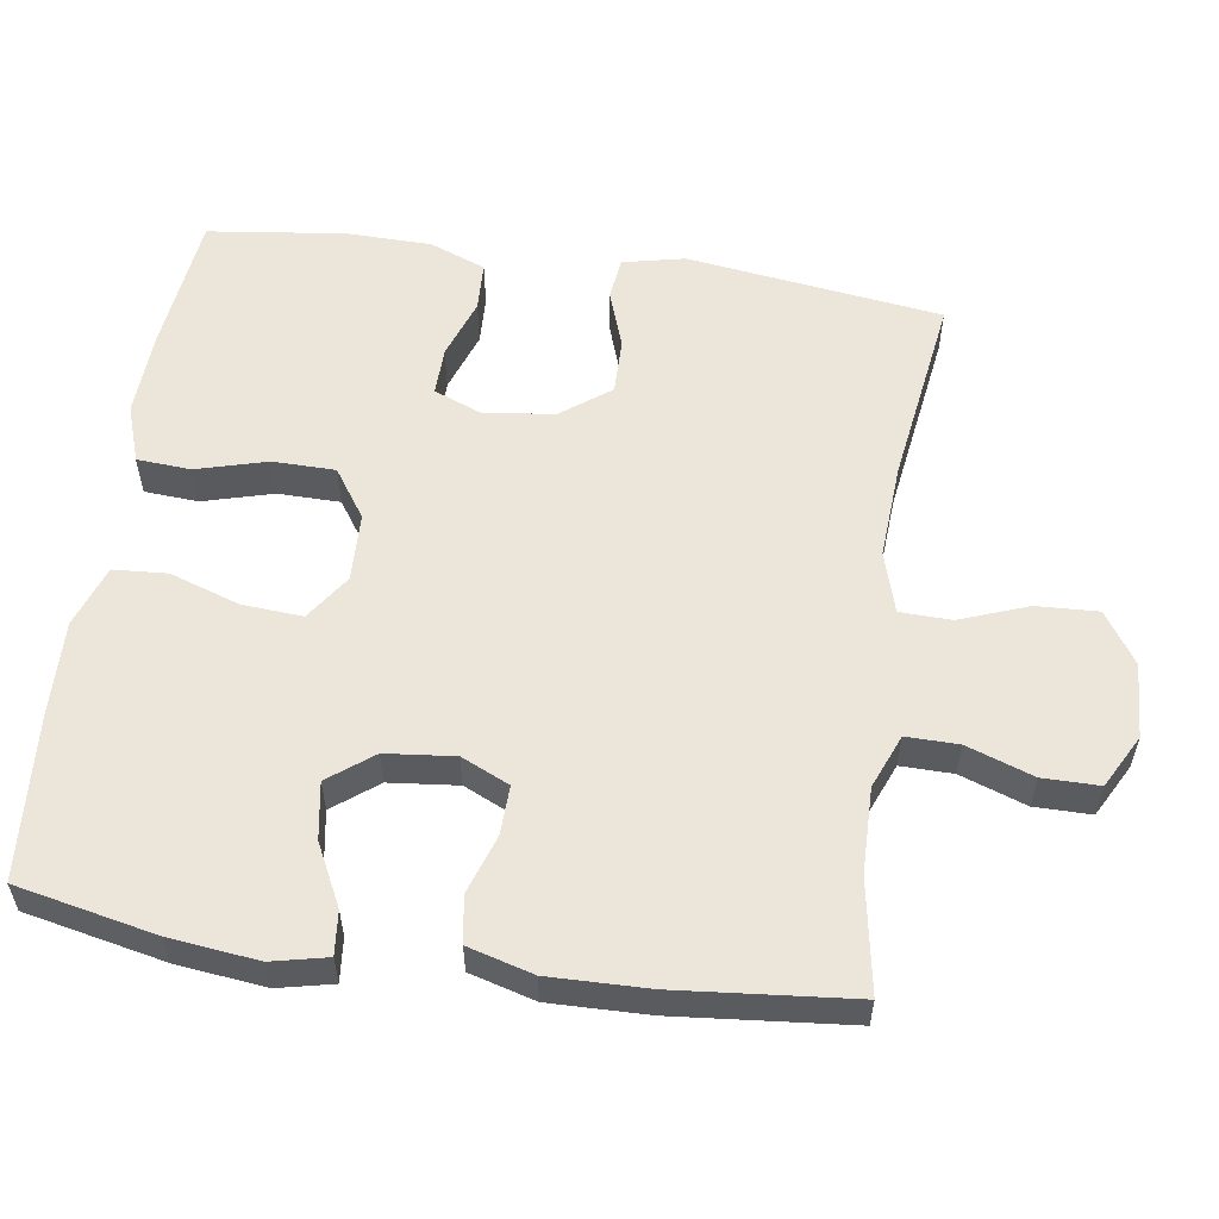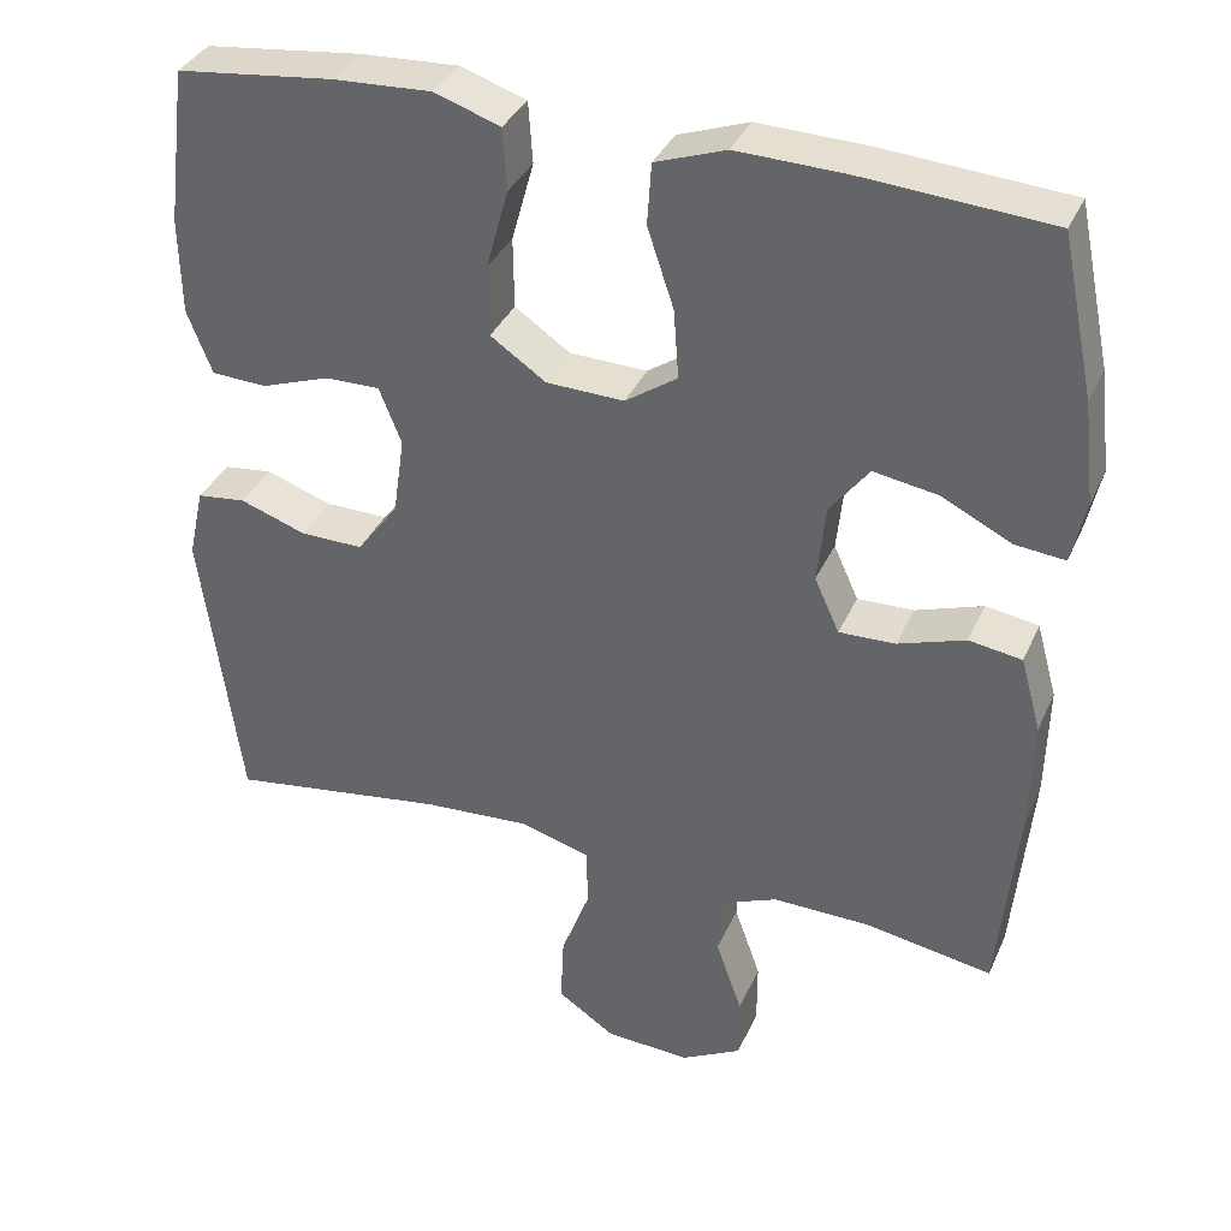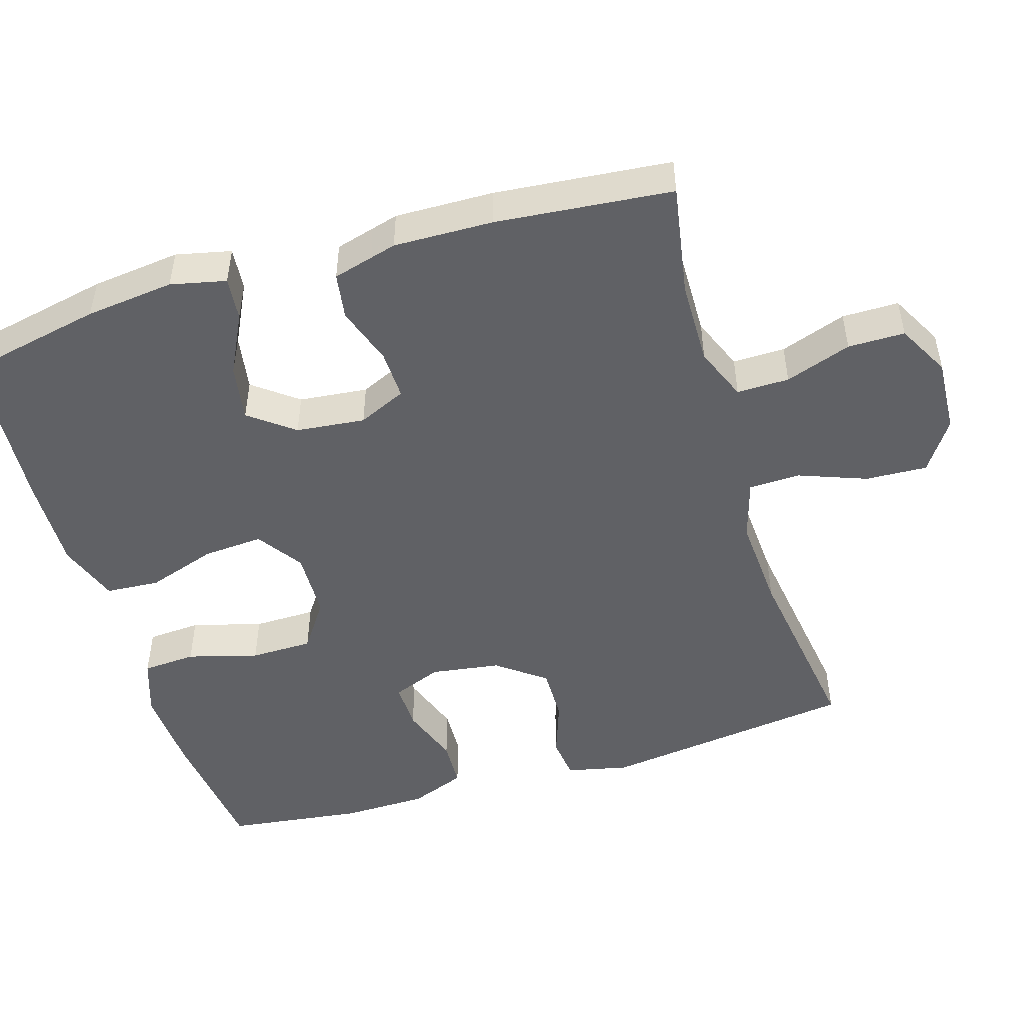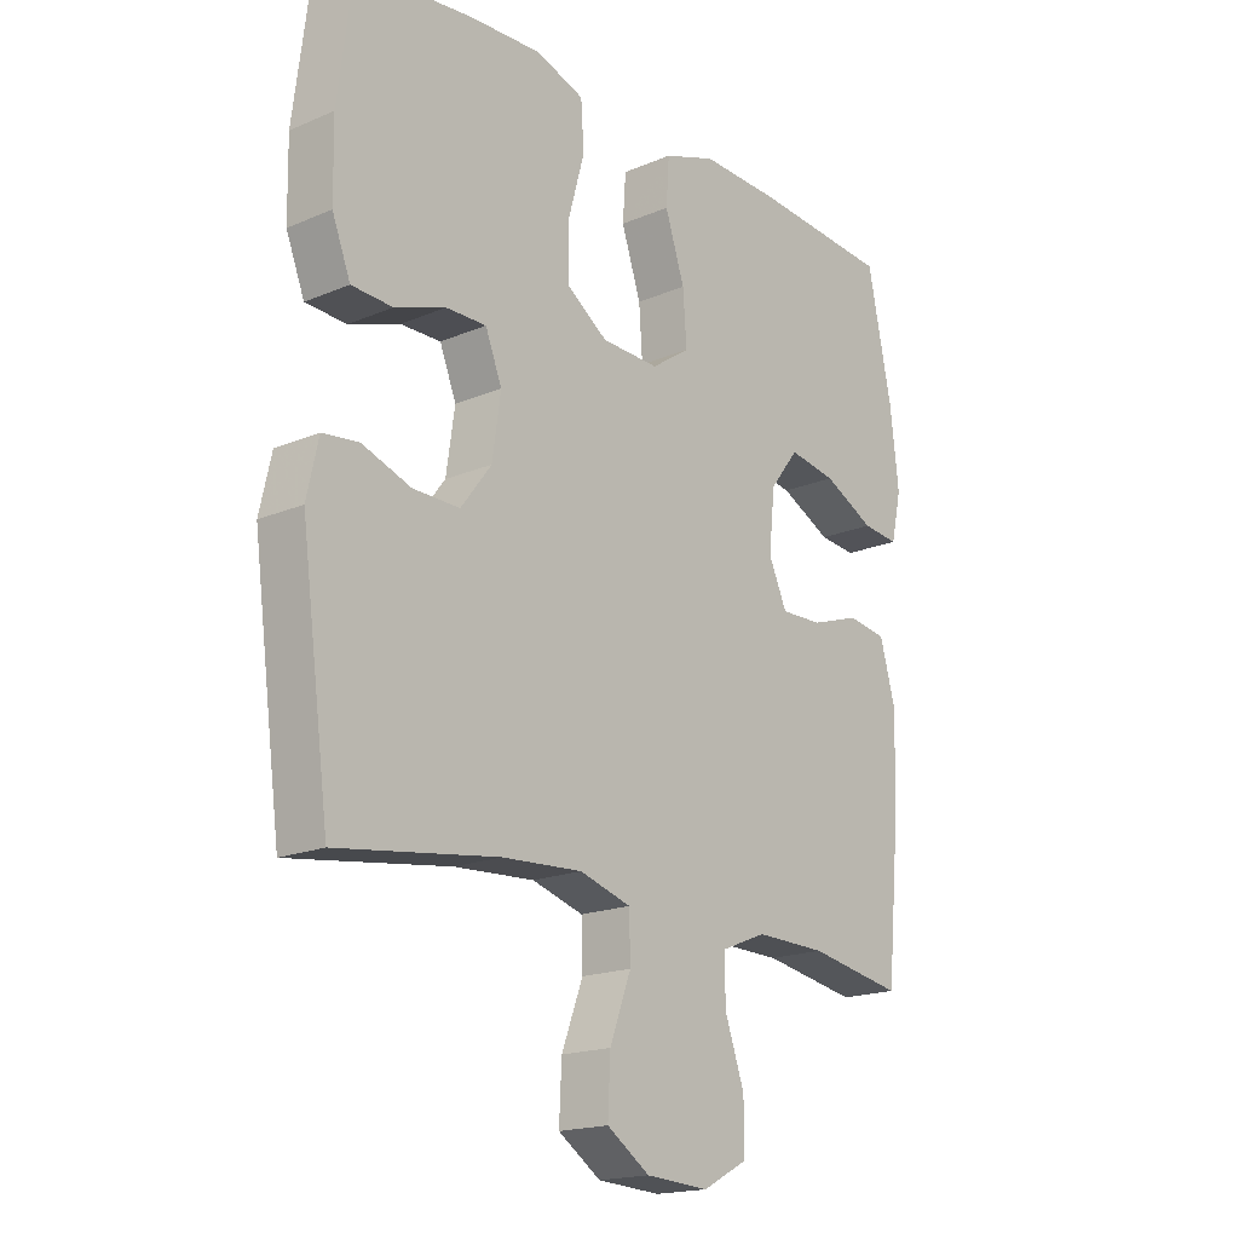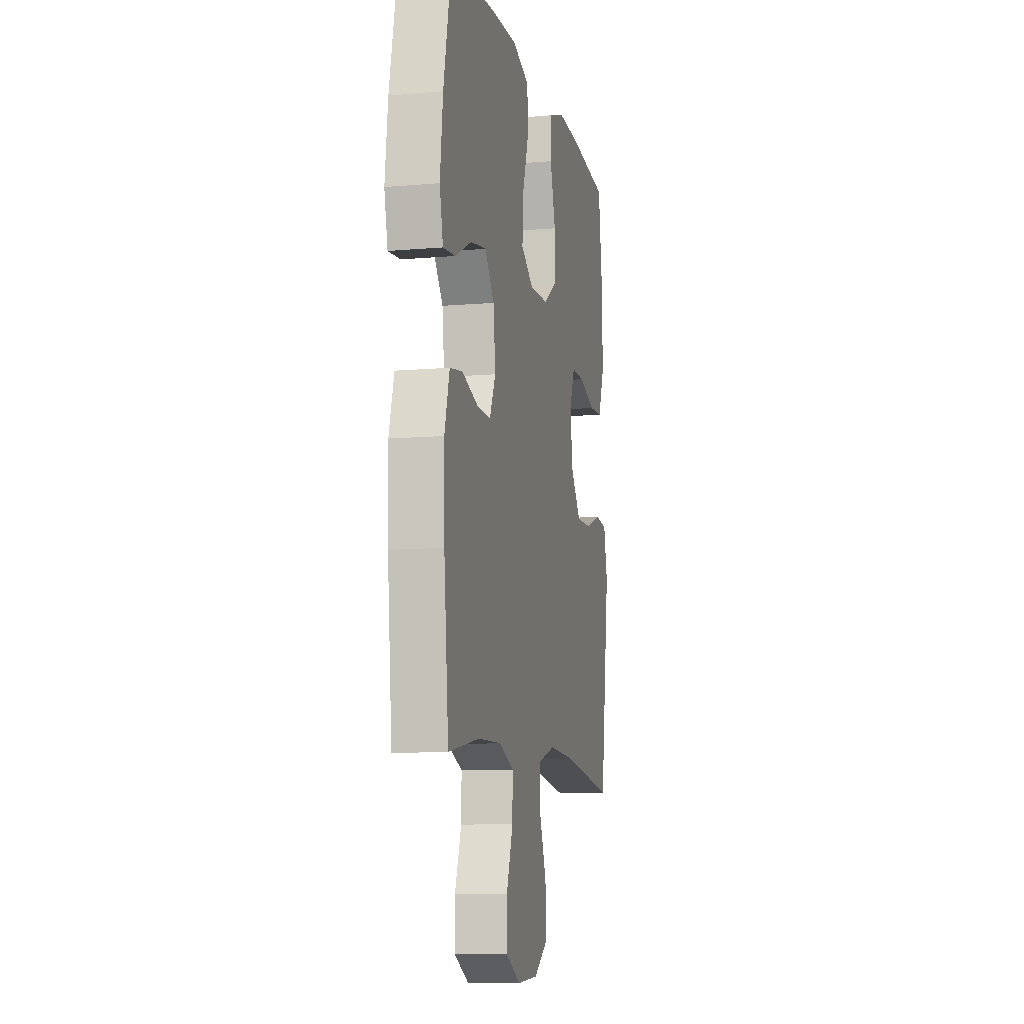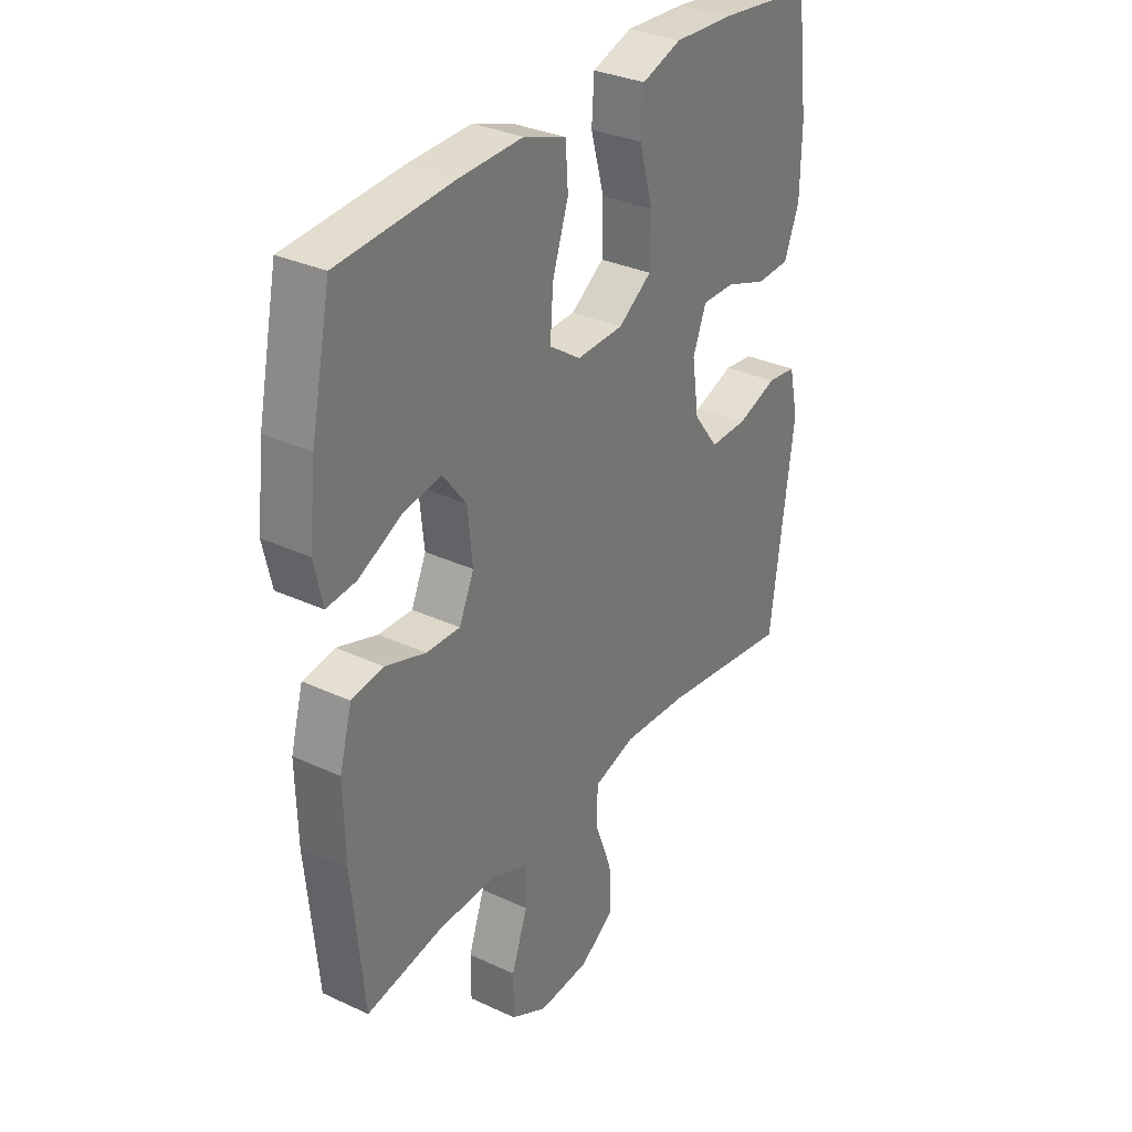
<metadata>
{"format":"obj","ext":"obj","renderer":"f3d","projection":"perspective","resolution":1024,"background":"white","views":[{"elev":56.7,"azim":98.4,"up":"+Y"},{"elev":35.6,"azim":21.7,"up":"+Z"},{"elev":-48.8,"azim":106.9,"up":"+Y"},{"elev":-18.1,"azim":-50.6,"up":"+Z"},{"elev":-9.7,"azim":102.8,"up":"+Z"},{"elev":32.1,"azim":123.1,"up":"+Z"}]}
</metadata>
<code>
v -0.5 0.07 0.5
v -0.31 0.07 0.522
v -0.191 0.07 0.528
v -0.112 0.07 0.501
v -0.107 0.07 0.427
v -0.134 0.07 0.33
v -0.133 0.07 0.244
v -0.066 0.07 0.198
v 0.028 0.07 0.195
v 0.091 0.07 0.238
v 0.085 0.07 0.321
v 0.053 0.07 0.417
v 0.058 0.07 0.491
v 0.143 0.07 0.521
v 0.273 0.07 0.517
v 0.5 0.07 0.5
v 0.54 0.07 0.308
v 0.554 0.07 0.186
v 0.537 0.07 0.11
v 0.477 0.07 0.116
v 0.393 0.07 0.158
v 0.315 0.07 0.171
v 0.268 0.07 0.11
v 0.258 0.07 0.015
v 0.288 0.07 -0.051
v 0.356 0.07 -0.049
v 0.437 0.07 -0.022
v 0.501 0.07 -0.032
v 0.526 0.07 -0.122
v 0.523 0.07 -0.258
v 0.5 0.07 -0.5
v 0.345 0.07 -0.473
v 0.228 0.07 -0.471
v 0.154 0.07 -0.501
v 0.155 0.07 -0.573
v 0.187 0.07 -0.664
v 0.187 0.07 -0.742
v 0.114 0.07 -0.781
v 0.011 0.07 -0.775
v -0.059 0.07 -0.728
v -0.055 0.07 -0.643
v -0.02 0.07 -0.55
v -0.022 0.07 -0.479
v -0.106 0.07 -0.454
v -0.237 0.07 -0.462
v -0.5 0.07 -0.5
v -0.547 0.07 -0.149
v -0.528 0.07 -0.064
v -0.469 0.07 -0.057
v -0.389 0.07 -0.085
v -0.313 0.07 -0.086
v -0.263 0.07 -0.02
v -0.249 0.07 0.076
v -0.276 0.07 0.144
v -0.342 0.07 0.143
v -0.425 0.07 0.114
v -0.492 0.07 0.117
v -0.522 0.07 0.194
v -0.524 0.07 0.311
v -0.5 0 0.5
v -0.31 0 0.522
v -0.191 0 0.528
v -0.112 0 0.501
v -0.107 0 0.427
v -0.134 0 0.33
v -0.133 0 0.244
v -0.066 0 0.198
v 0.028 0 0.195
v 0.091 0 0.238
v 0.085 0 0.321
v 0.053 0 0.417
v 0.058 0 0.491
v 0.143 0 0.521
v 0.273 0 0.517
v 0.5 0 0.5
v 0.54 0 0.308
v 0.554 0 0.186
v 0.537 0 0.11
v 0.477 0 0.116
v 0.393 0 0.158
v 0.315 0 0.171
v 0.268 0 0.11
v 0.258 0 0.015
v 0.288 0 -0.051
v 0.356 0 -0.049
v 0.437 0 -0.022
v 0.501 0 -0.032
v 0.526 0 -0.122
v 0.523 0 -0.258
v 0.5 0 -0.5
v 0.345 0 -0.473
v 0.228 0 -0.471
v 0.154 0 -0.501
v 0.155 0 -0.573
v 0.187 0 -0.664
v 0.187 0 -0.742
v 0.114 0 -0.781
v 0.011 0 -0.775
v -0.059 0 -0.728
v -0.055 0 -0.643
v -0.02 0 -0.55
v -0.022 0 -0.479
v -0.106 0 -0.454
v -0.237 0 -0.462
v -0.5 0 -0.5
v -0.547 0 -0.149
v -0.528 0 -0.064
v -0.469 0 -0.057
v -0.389 0 -0.085
v -0.313 0 -0.086
v -0.263 0 -0.02
v -0.249 0 0.076
v -0.276 0 0.144
v -0.342 0 0.143
v -0.425 0 0.114
v -0.492 0 0.117
v -0.522 0 0.194
v -0.524 0 0.311
f 55 56 57 58
f 54 55 58 59
f 47 48 49 50
f 45 46 47 50
f 44 45 50 51
f 43 44 51 52
f 39 40 41 42
f 39 42 43
f 38 39 43
f 35 36 37 38
f 34 35 38 43
f 33 34 43 52
f 29 30 31 32
f 26 27 28 29
f 25 26 29 32
f 24 25 32 33
f 18 19 20 21
f 18 21 22
f 17 18 22
f 16 17 22
f 15 16 22 23
f 11 12 13 14
f 10 11 14 15
f 3 4 5 6
f 3 6 7
f 2 3 7
f 54 59 1 2
f 53 54 2 7
f 24 33 52 53
f 10 15 23 24
f 9 10 24
f 8 9 24 53
f 7 8 53
f 117 116 115 114
f 118 117 114 113
f 109 108 107 106
f 109 106 105 104
f 110 109 104 103
f 111 110 103 102
f 101 100 99 98
f 102 101 98
f 102 98 97
f 97 96 95 94
f 102 97 94 93
f 111 102 93 92
f 91 90 89 88
f 88 87 86 85
f 91 88 85 84
f 92 91 84 83
f 80 79 78 77
f 81 80 77
f 81 77 76
f 81 76 75
f 82 81 75 74
f 73 72 71 70
f 74 73 70 69
f 65 64 63 62
f 66 65 62
f 66 62 61
f 61 60 118 113
f 66 61 113 112
f 112 111 92 83
f 83 82 74 69
f 83 69 68
f 112 83 68 67
f 112 67 66
f 1 60 61 2
f 2 61 62 3
f 3 62 63 4
f 4 63 64 5
f 5 64 65 6
f 6 65 66 7
f 7 66 67 8
f 8 67 68 9
f 9 68 69 10
f 10 69 70 11
f 11 70 71 12
f 12 71 72 13
f 13 72 73 14
f 14 73 74 15
f 15 74 75 16
f 16 75 76 17
f 17 76 77 18
f 18 77 78 19
f 19 78 79 20
f 20 79 80 21
f 21 80 81 22
f 22 81 82 23
f 23 82 83 24
f 24 83 84 25
f 25 84 85 26
f 26 85 86 27
f 27 86 87 28
f 28 87 88 29
f 29 88 89 30
f 30 89 90 31
f 31 90 91 32
f 32 91 92 33
f 33 92 93 34
f 34 93 94 35
f 35 94 95 36
f 36 95 96 37
f 37 96 97 38
f 38 97 98 39
f 39 98 99 40
f 40 99 100 41
f 41 100 101 42
f 42 101 102 43
f 43 102 103 44
f 44 103 104 45
f 45 104 105 46
f 46 105 106 47
f 47 106 107 48
f 48 107 108 49
f 49 108 109 50
f 50 109 110 51
f 51 110 111 52
f 52 111 112 53
f 53 112 113 54
f 54 113 114 55
f 55 114 115 56
f 56 115 116 57
f 57 116 117 58
f 58 117 118 59
f 59 118 60 1

</code>
